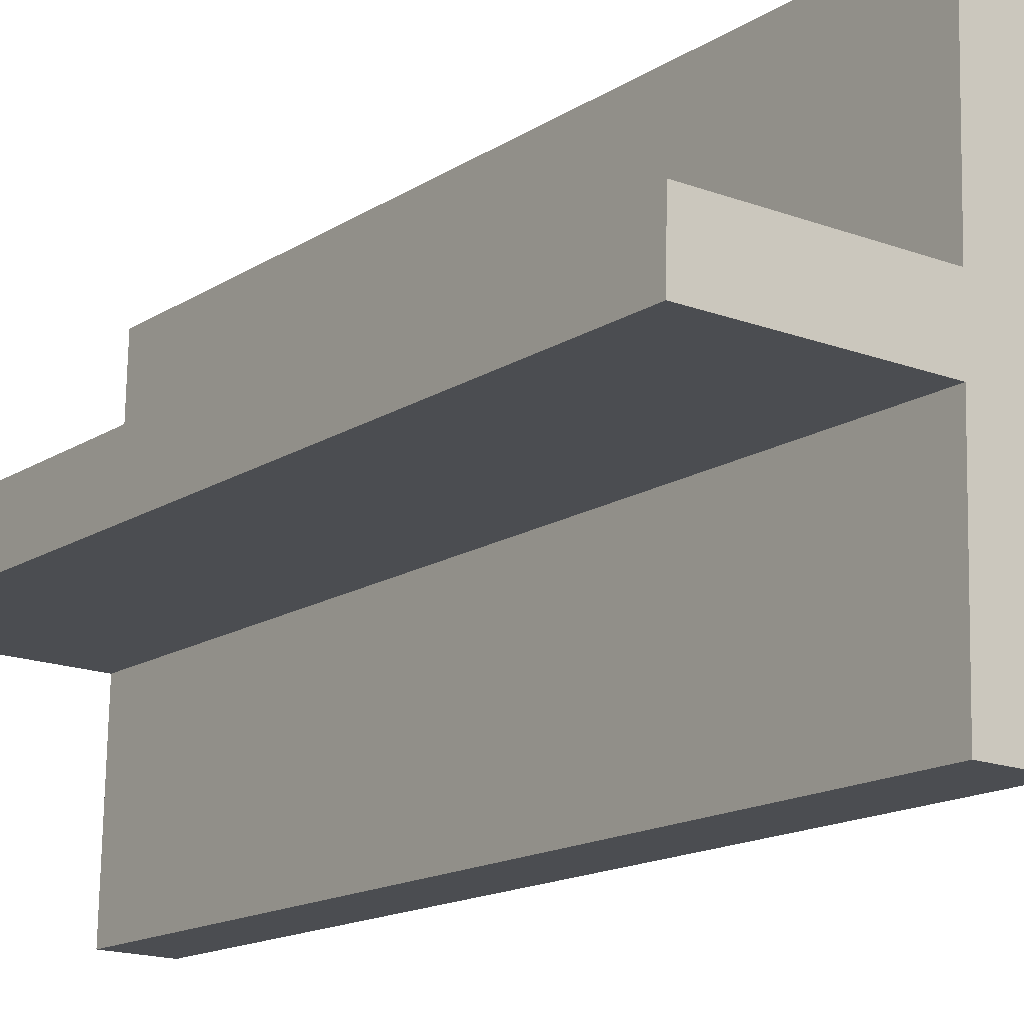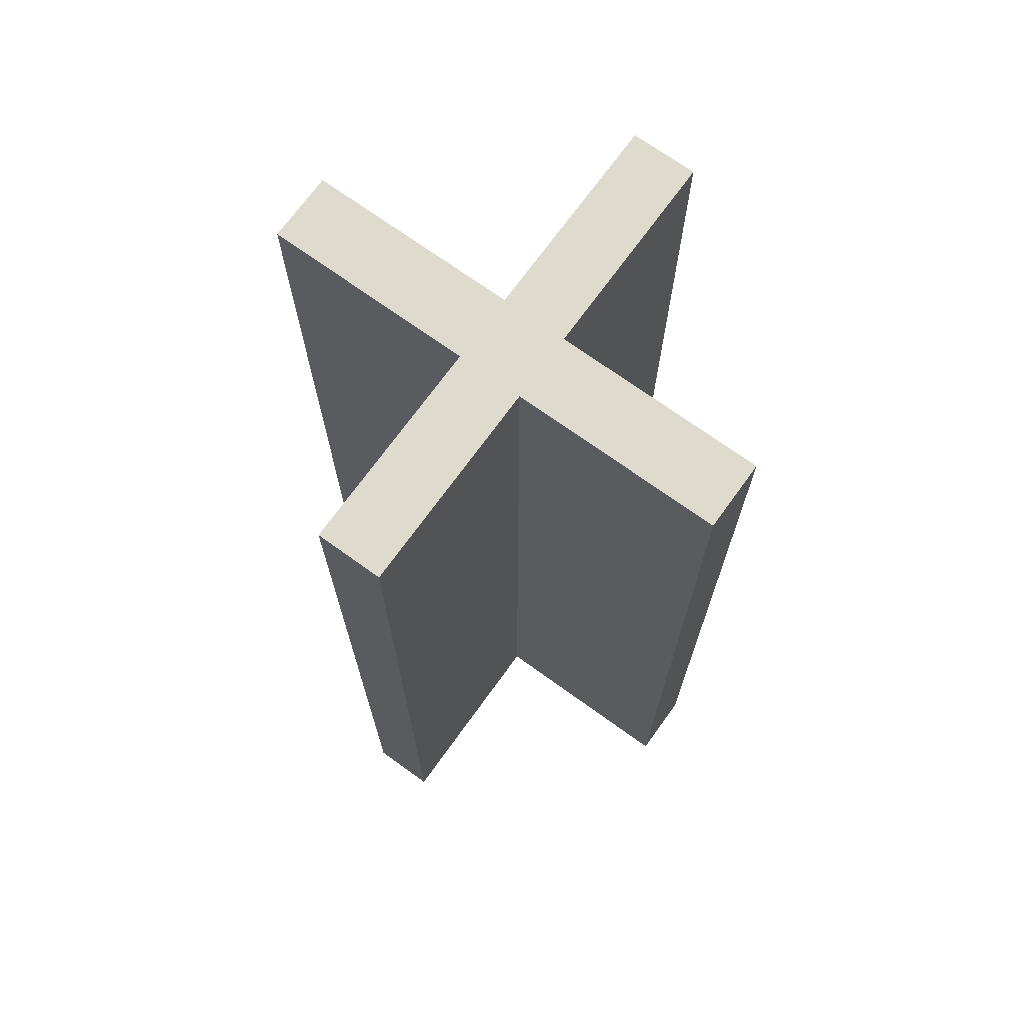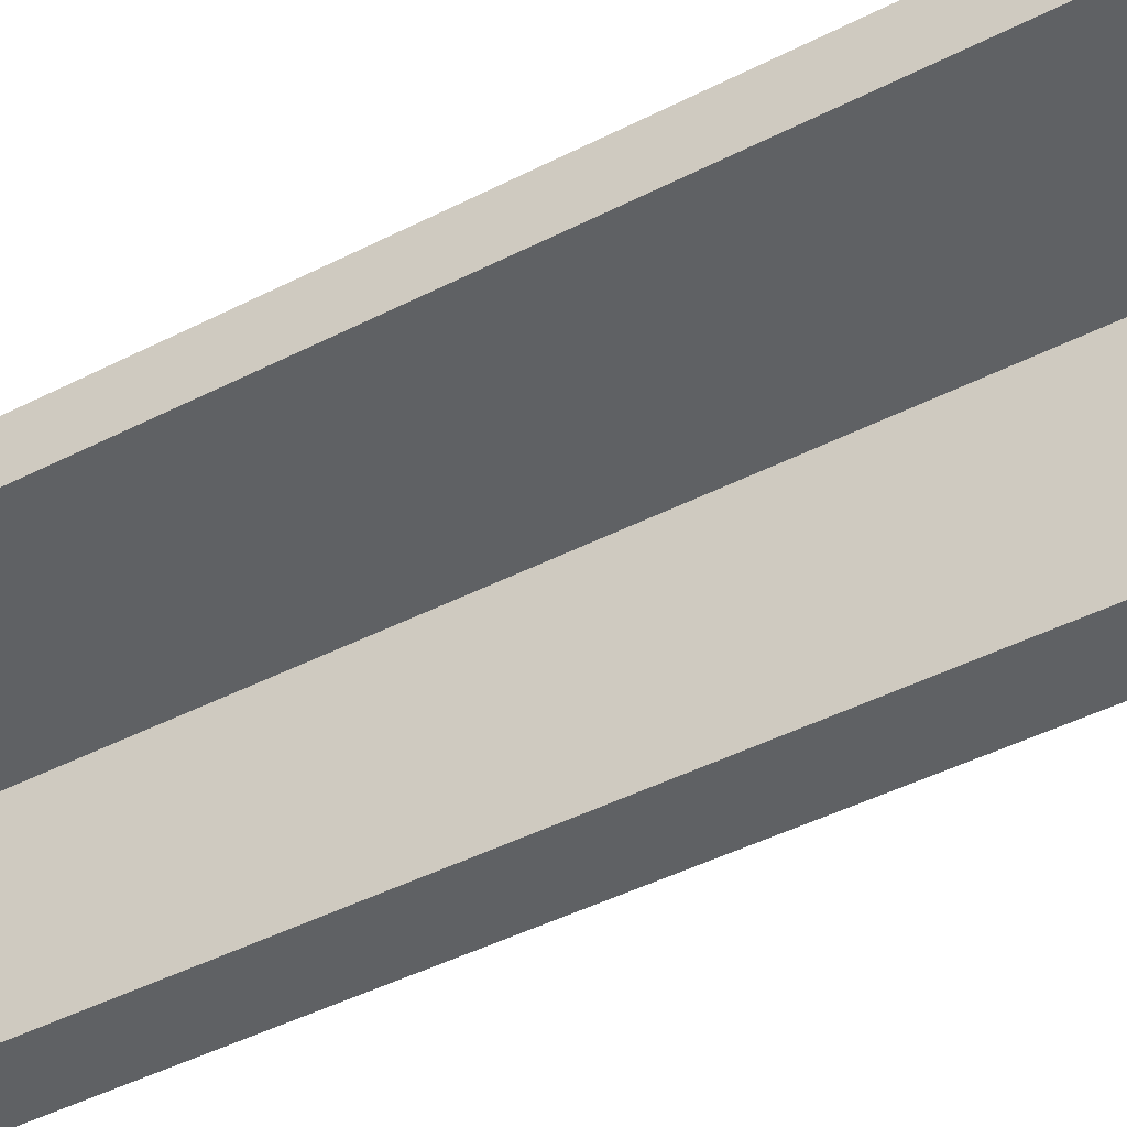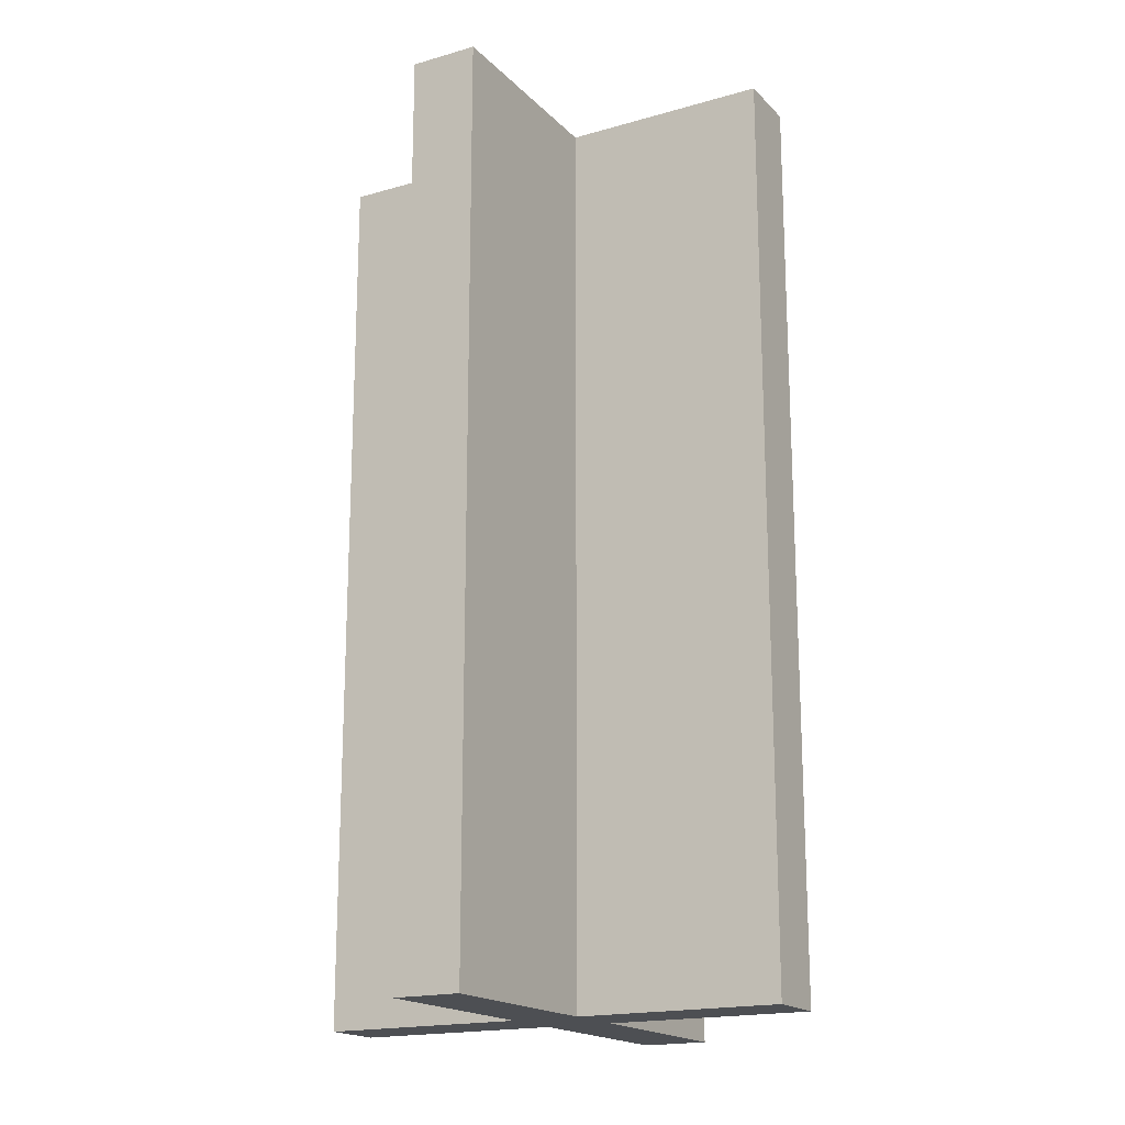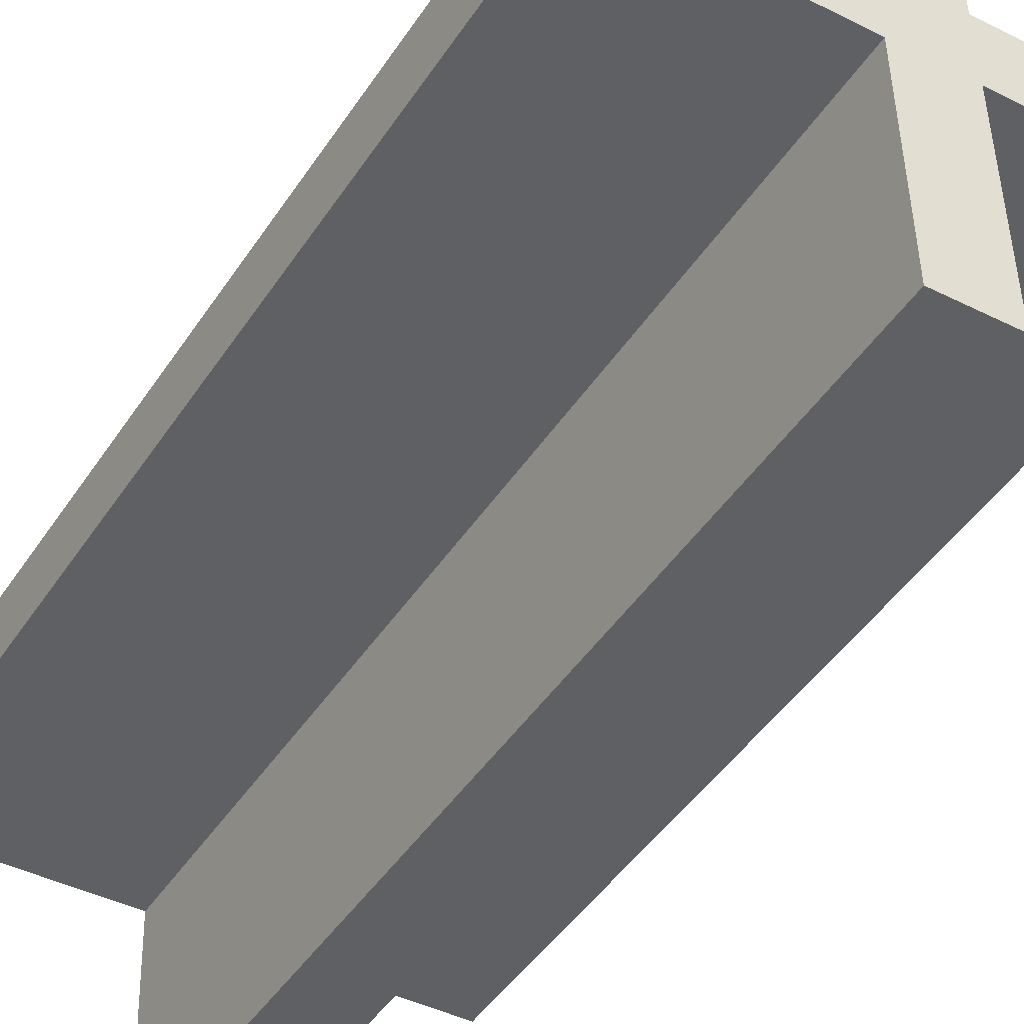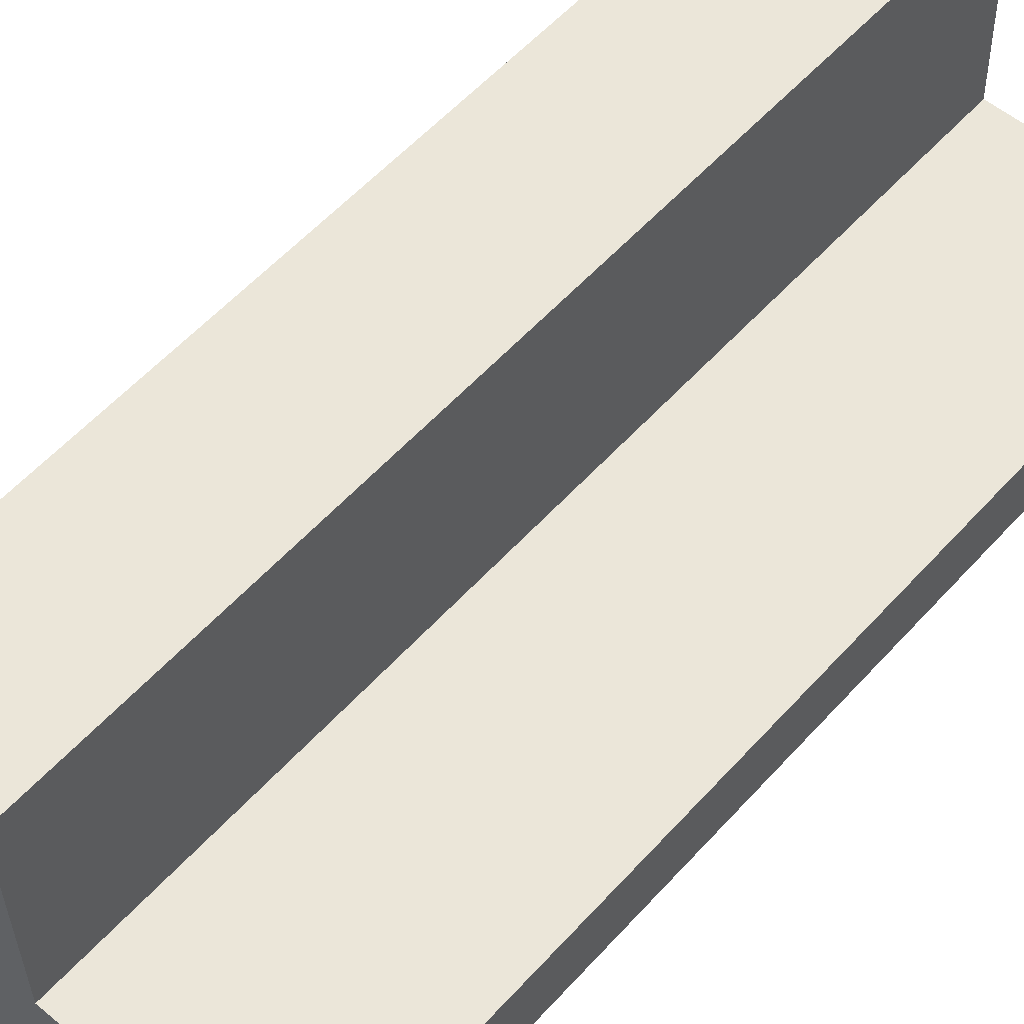
<metadata>
{"format":"obj","ext":"obj","renderer":"f3d","projection":"perspective","resolution":1024,"background":"white","views":[{"elev":-15.0,"azim":143.6,"up":"+Z"},{"elev":71.3,"azim":-55.6,"up":"+Y"},{"elev":-47.4,"azim":-60.3,"up":"+Z"},{"elev":-18.0,"azim":-152.1,"up":"+Y"},{"elev":-44.9,"azim":-31.1,"up":"+Z"},{"elev":56.6,"azim":41.4,"up":"+Z"}]}
</metadata>
<code>
o __1/__/mesh183/mesh183-geometry#mesh183-geometry
v 0.3331 -0.1337 0.01873
v 0.3331 -0.1337 0.02052
v 0.3388 -0.1337 0.01887
v 0.3329 -0.1337 0.02618
v 0.3387 -0.1337 0.02066
v 0.3331 -0.1588 0.01873
v 0.3332 -0.1337 0.01307
v 0.3329 -0.1588 0.02618
v 0.3387 -0.1588 0.02066
v 0.3388 -0.1588 0.01887
v 0.3311 -0.1337 0.02614
v 0.3331 -0.1588 0.02052
v 0.3332 -0.1588 0.01307
v 0.3312 -0.1337 0.02048
v 0.3311 -0.1588 0.02614
v 0.3314 -0.1588 0.01302
v 0.3312 -0.1337 0.01868
v 0.3312 -0.1588 0.02048
v 0.3314 -0.1337 0.01302
v 0.3255 -0.1337 0.02034
v 0.3312 -0.1588 0.01868
v 0.3256 -0.1337 0.01854
v 0.3255 -0.1588 0.02034
v 0.3256 -0.1588 0.01854
f 1 2 3
f 2 1 4
f 3 2 1
f 4 1 2
f 5 3 2
f 2 3 5
f 1 3 6
f 6 3 1
f 1 7 4
f 4 7 1
f 4 8 2
f 2 8 4
f 5 9 3
f 3 9 5
f 5 2 9
f 9 2 5
f 10 6 3
f 3 6 10
f 1 6 7
f 7 6 1
f 4 7 11
f 11 7 4
f 4 11 8
f 8 11 4
f 12 2 8
f 8 2 12
f 10 3 9
f 9 3 10
f 12 9 2
f 2 9 12
f 10 9 6
f 6 9 10
f 13 7 6
f 6 7 13
f 11 7 14
f 14 7 11
f 15 8 11
f 11 8 15
f 12 8 13
f 13 8 12
f 12 6 9
f 9 6 12
f 13 16 7
f 7 16 13
f 6 12 13
f 13 12 6
f 14 7 17
f 17 7 14
f 14 18 11
f 11 18 14
f 15 18 8
f 8 18 15
f 15 11 18
f 18 11 15
f 13 8 16
f 16 8 13
f 19 7 16
f 16 7 19
f 19 17 7
f 7 17 19
f 14 17 20
f 20 17 14
f 14 20 18
f 18 20 14
f 21 8 18
f 18 8 21
f 16 8 21
f 21 8 16
f 19 16 17
f 17 16 19
f 22 20 17
f 17 20 22
f 23 18 20
f 20 18 23
f 21 18 24
f 24 18 21
f 21 17 16
f 16 17 21
f 22 24 20
f 20 24 22
f 22 17 24
f 24 17 22
f 23 24 18
f 18 24 23
f 23 20 24
f 24 20 23
f 21 24 17
f 17 24 21

</code>
